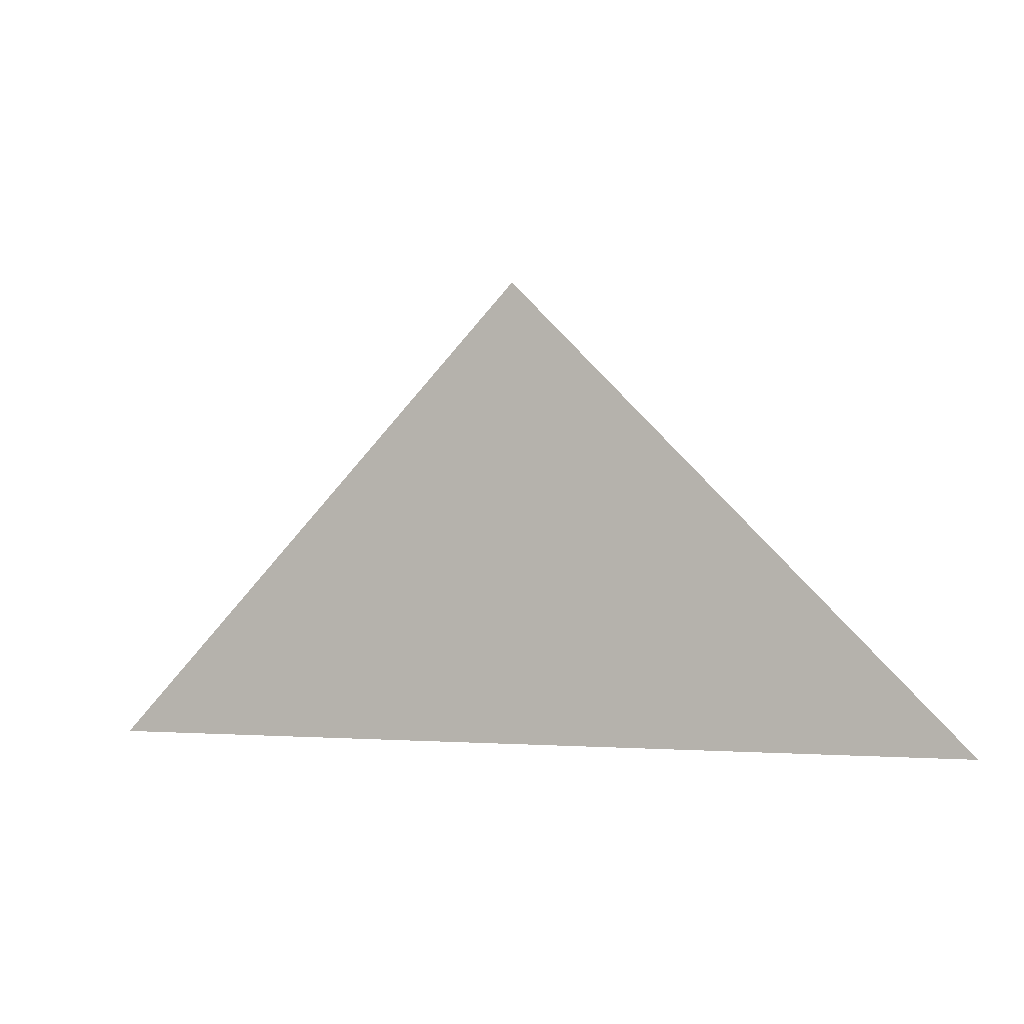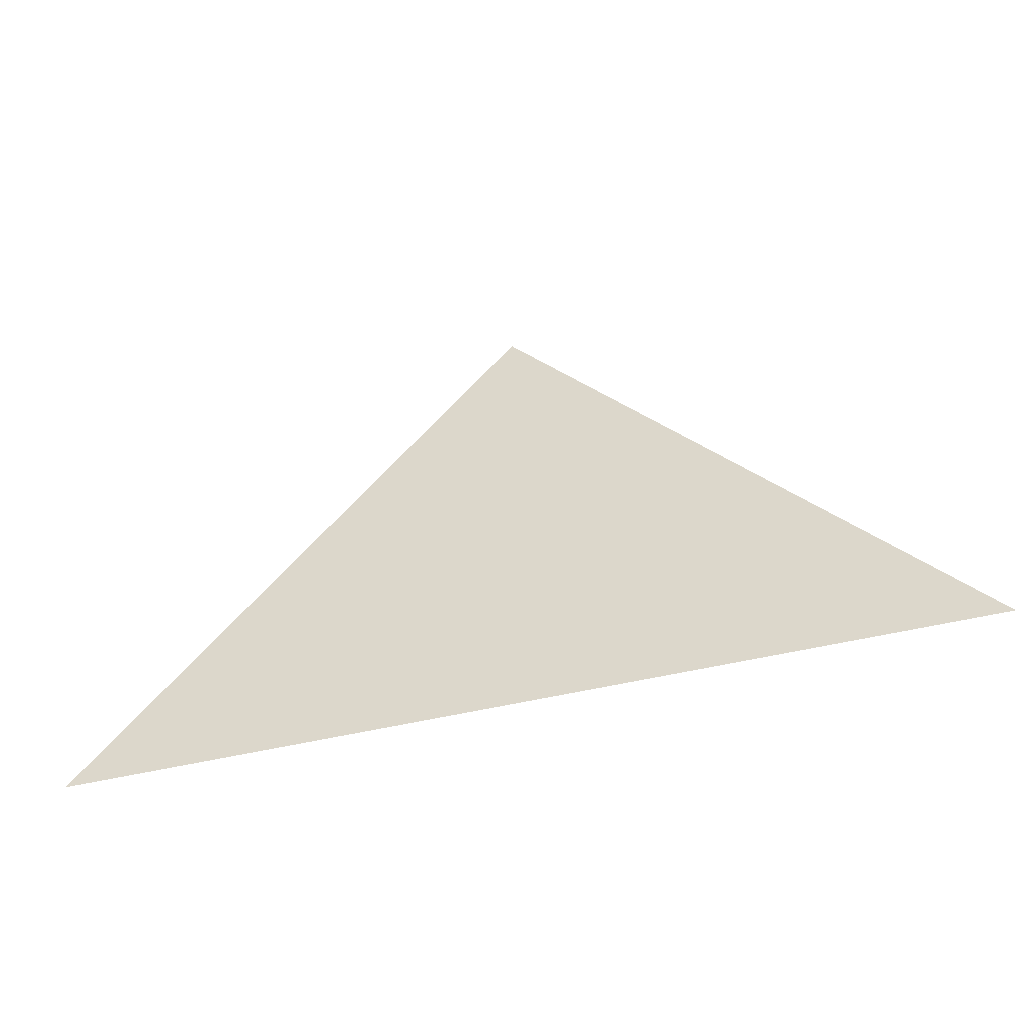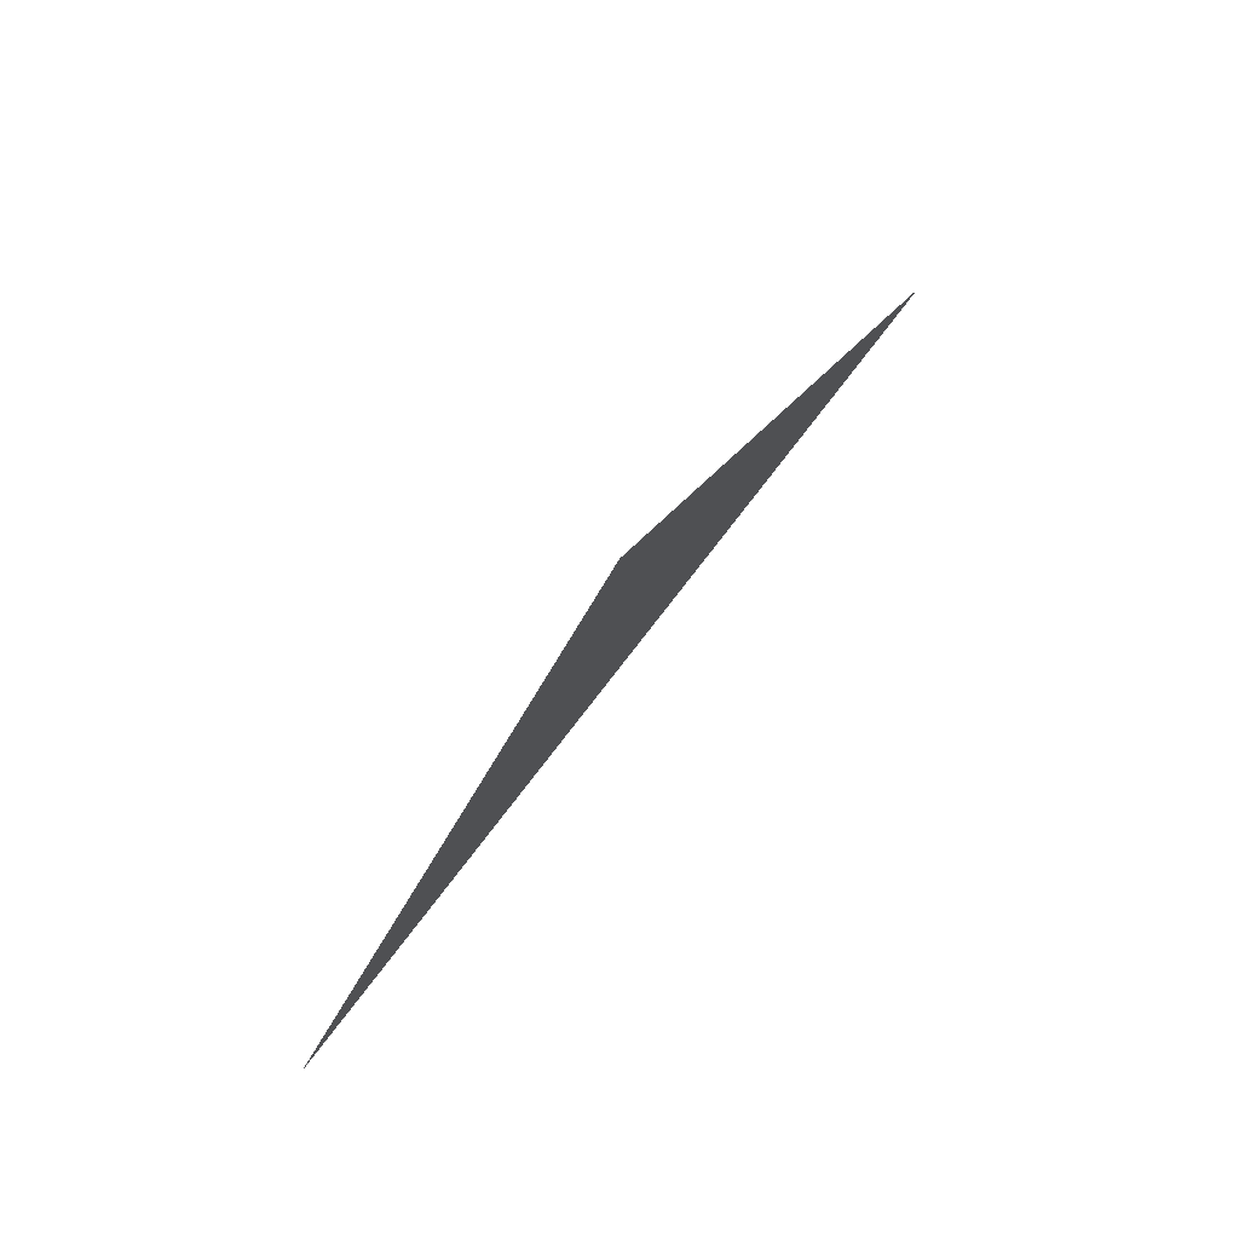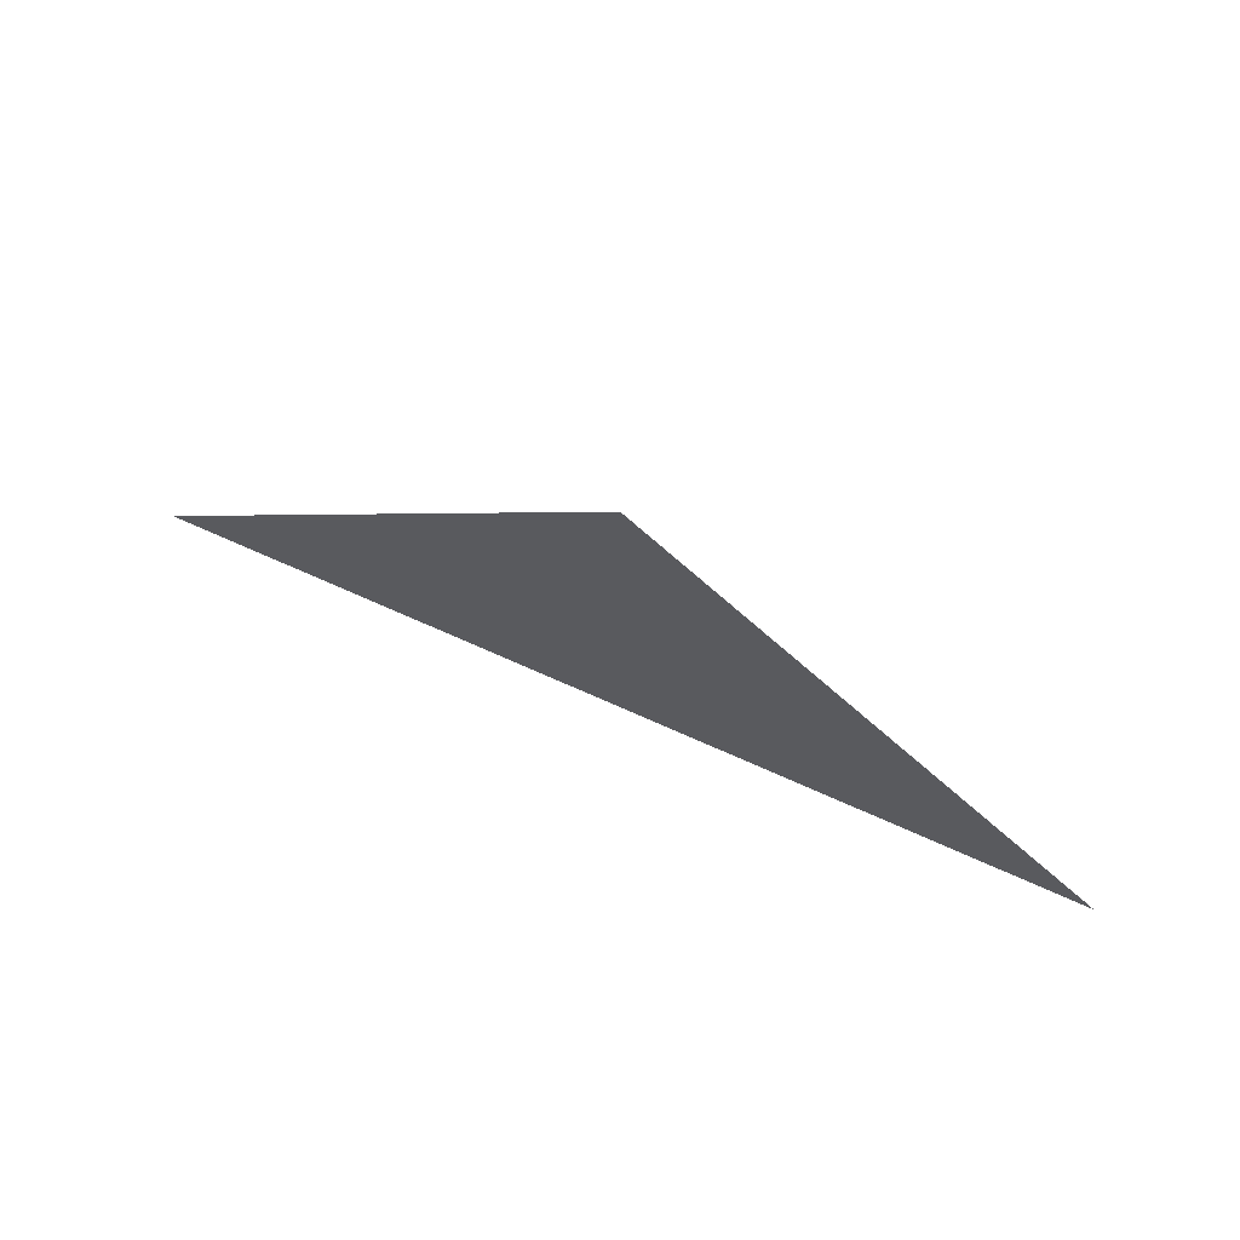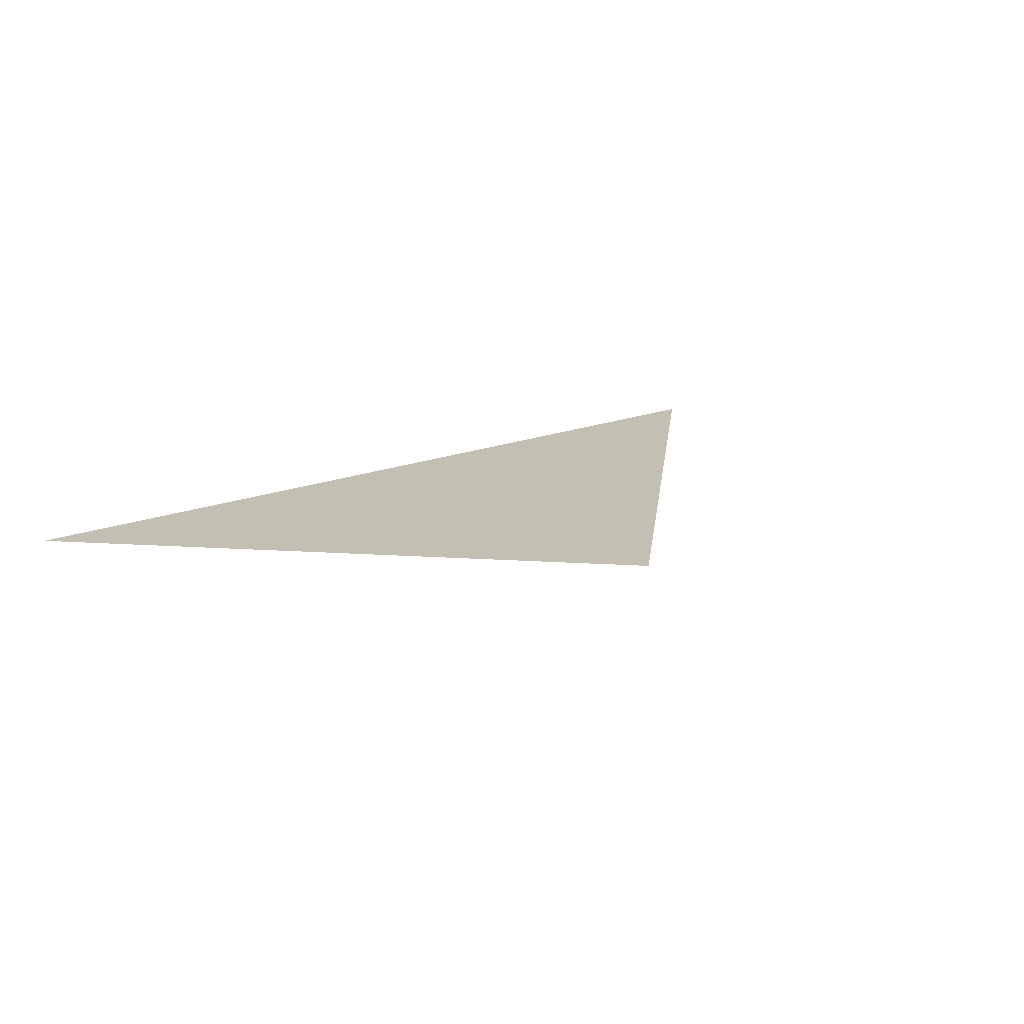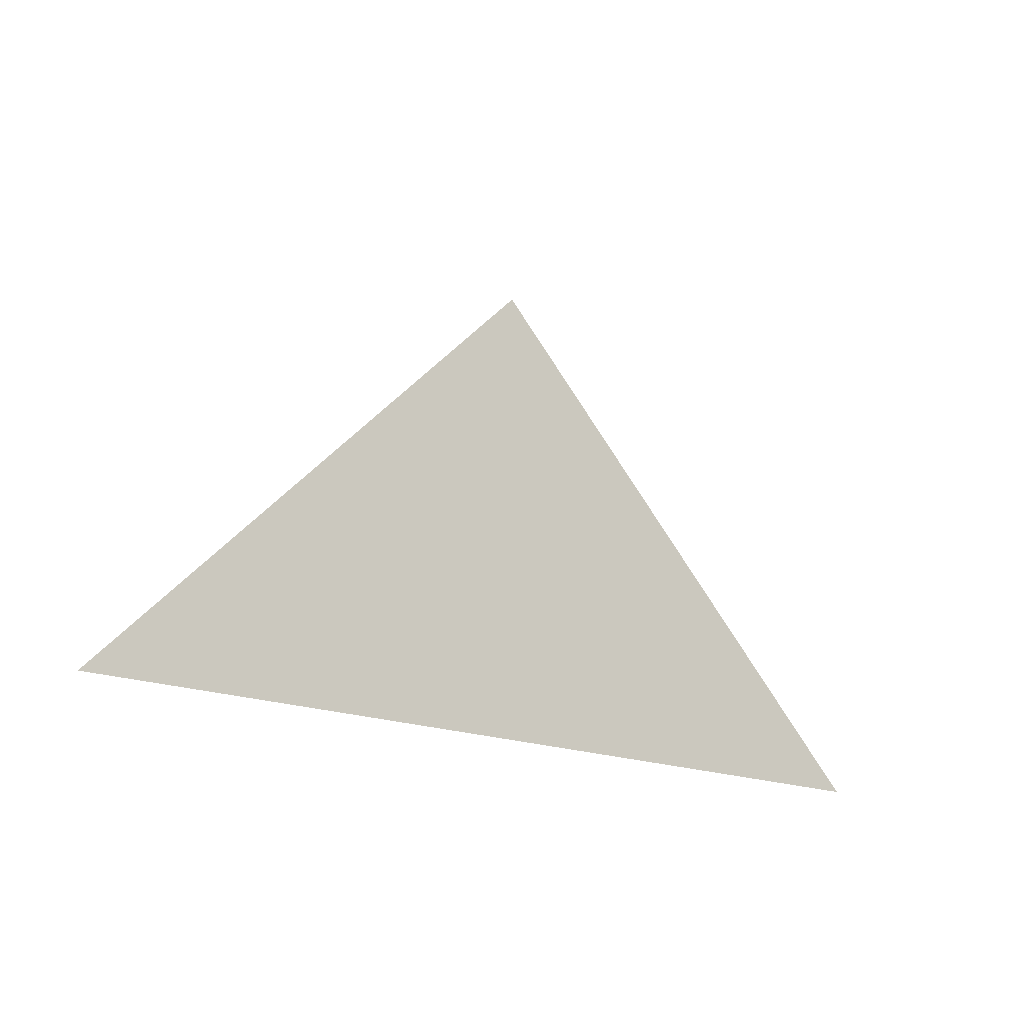
<metadata>
{"format":"obj","ext":"obj","renderer":"f3d","projection":"perspective","resolution":1024,"background":"white","views":[{"elev":-2.5,"azim":-154.8,"up":"+Y"},{"elev":-39.6,"azim":18.3,"up":"+Y"},{"elev":78.9,"azim":-52.2,"up":"+Y"},{"elev":69.8,"azim":-155.8,"up":"+Y"},{"elev":17.9,"azim":142.1,"up":"+Z"},{"elev":-17.8,"azim":140.9,"up":"+Y"}]}
</metadata>
<code>
g MountainC
v 1 -1 0
v 3 -3 0
v -3 -3 0
v -1 -1 0
v 0 0 0
g MountainC_0
f 3 2 1
f 4 3 1
f 5 4 1

</code>
